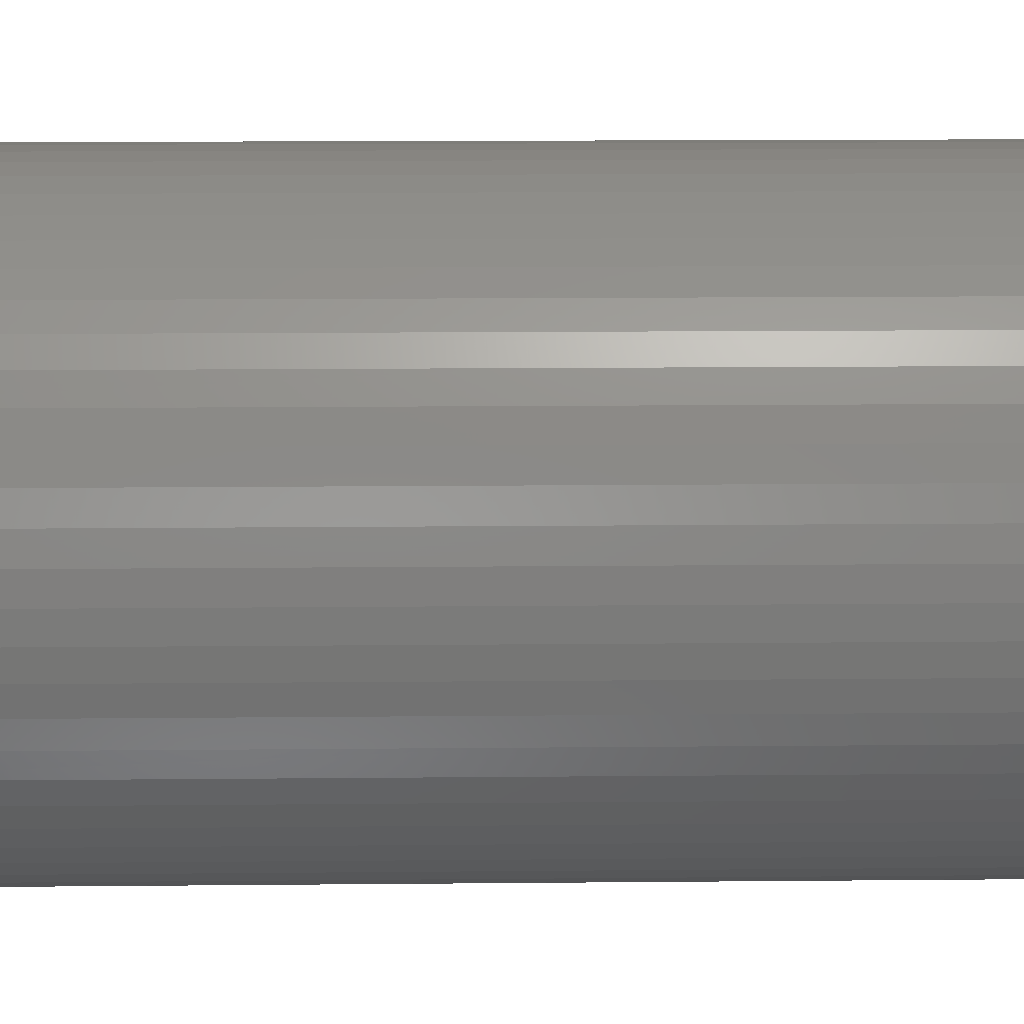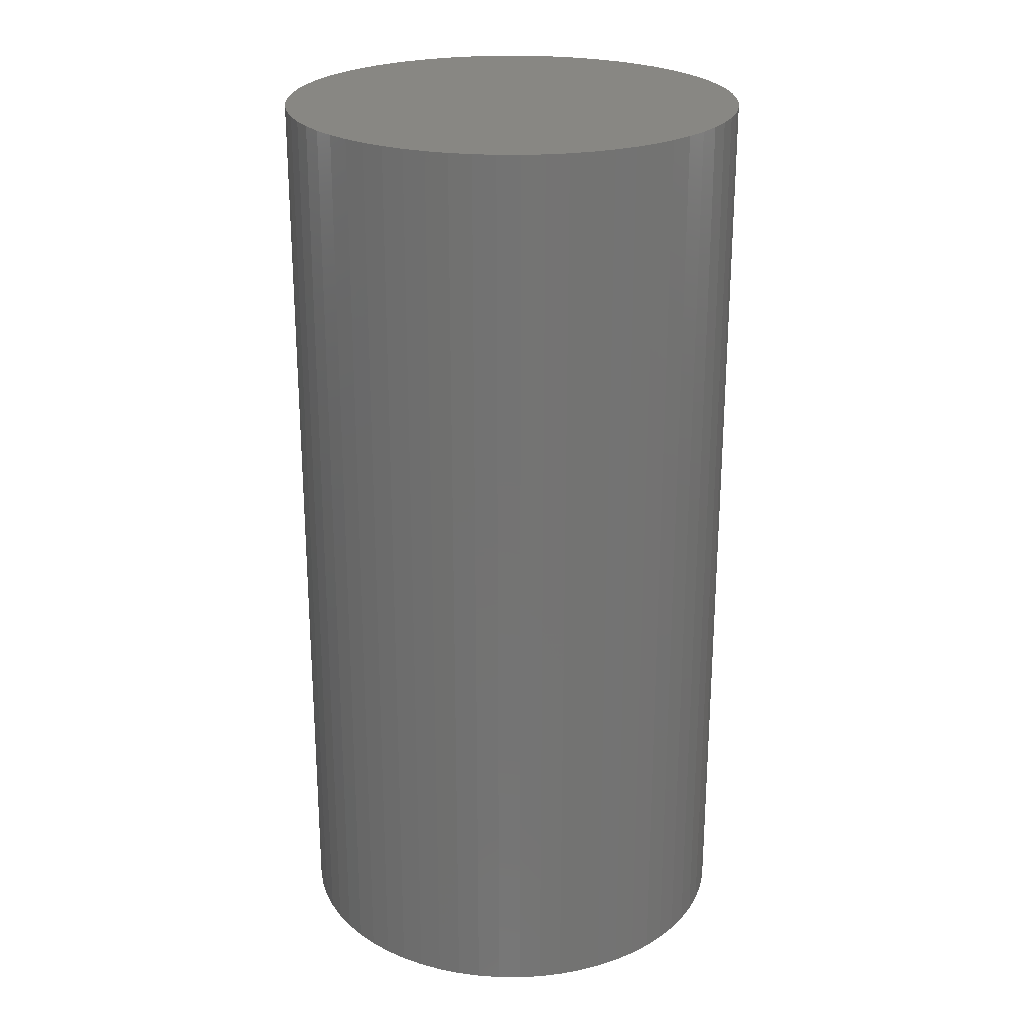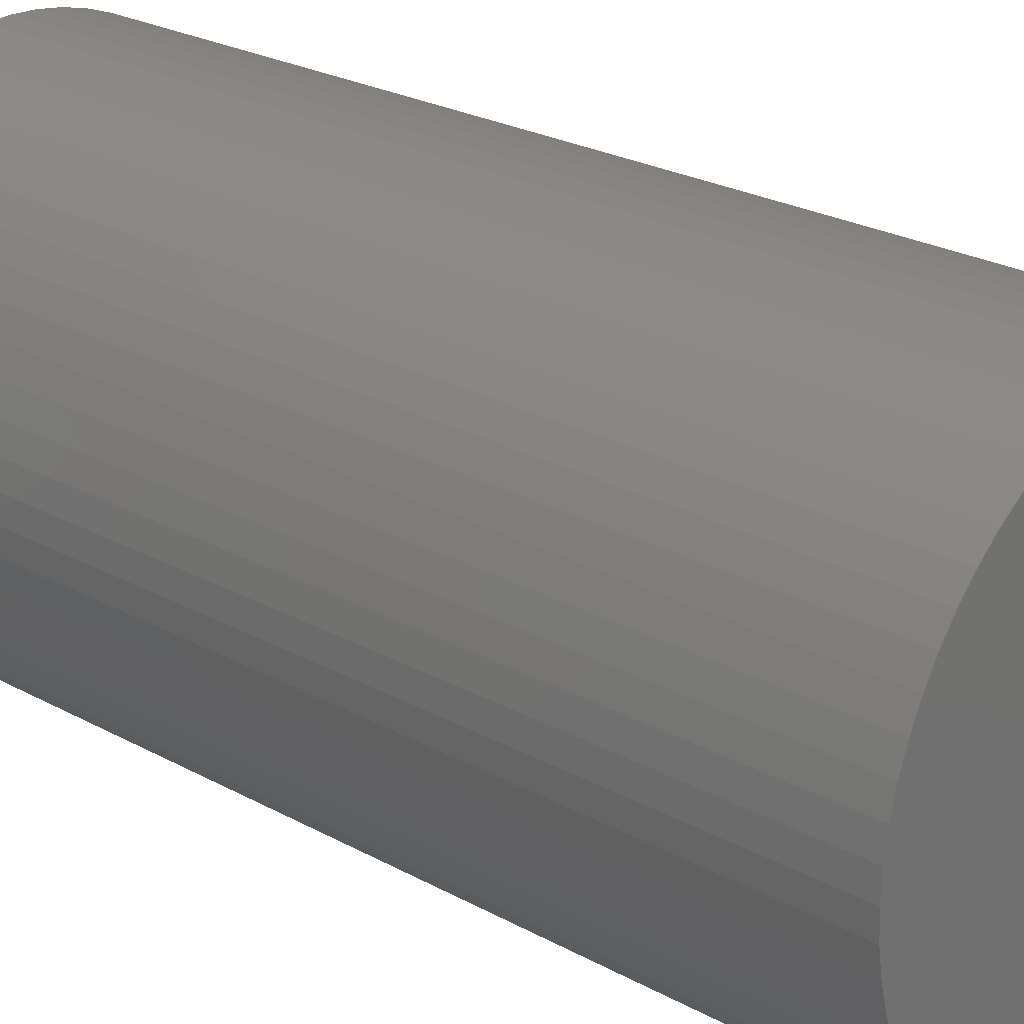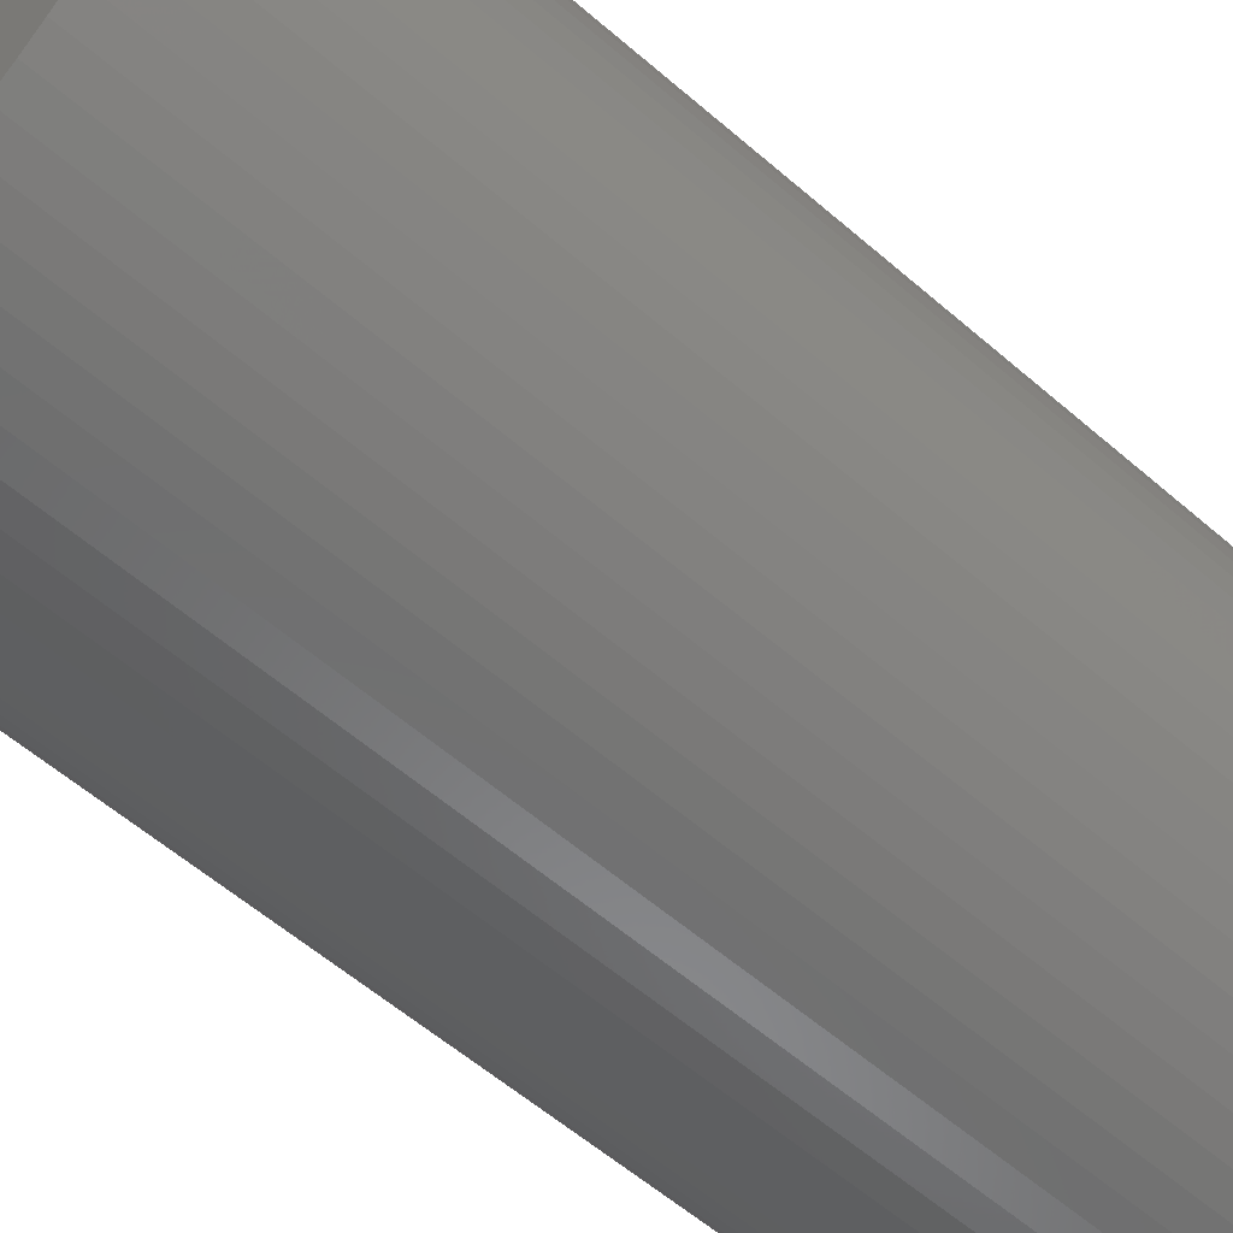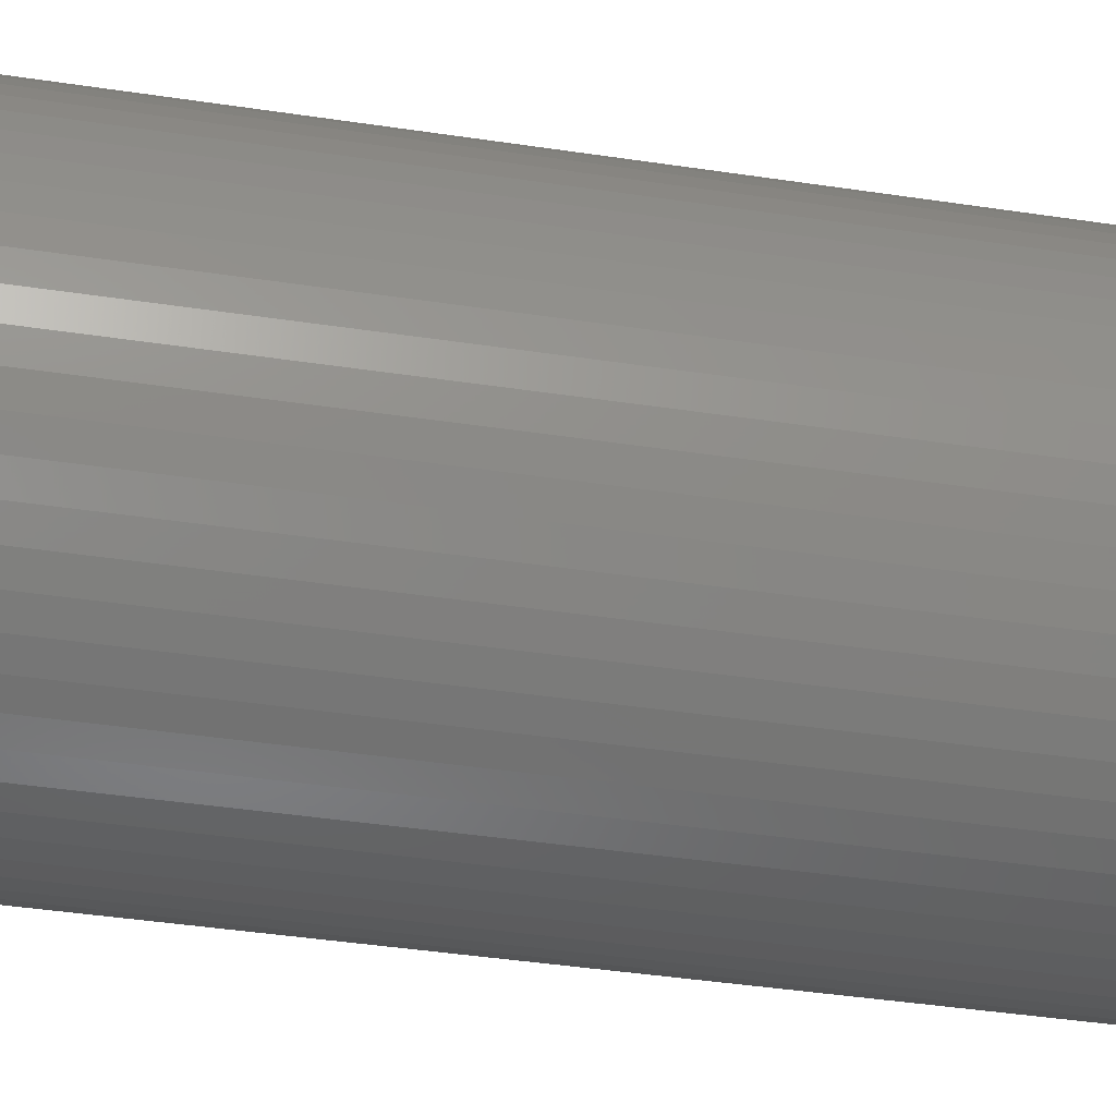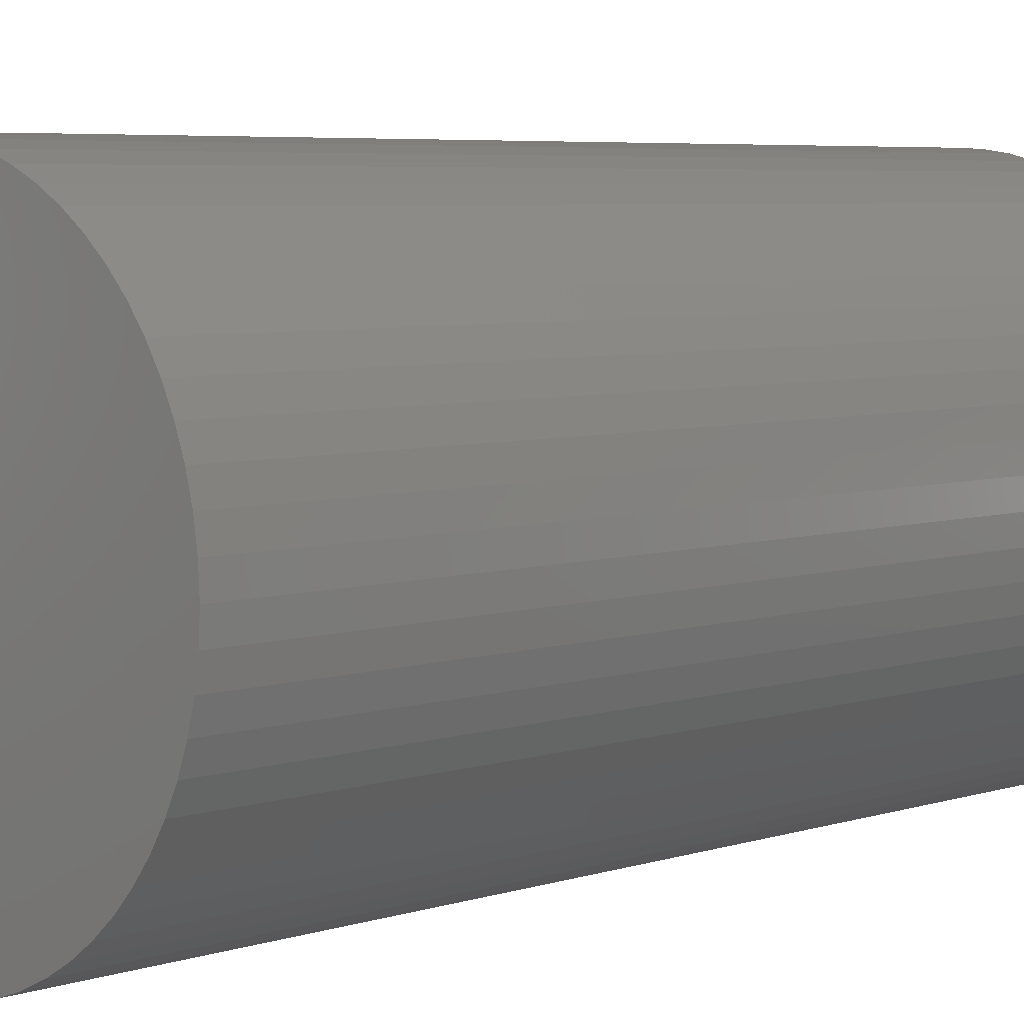
<metadata>
{"format":"stl","ext":"stl","renderer":"f3d","projection":"perspective","resolution":1024,"background":"white","views":[{"elev":13.2,"azim":-91.3,"up":"+Y"},{"elev":24.2,"azim":172.3,"up":"+Z"},{"elev":24.1,"azim":-47.4,"up":"+Y"},{"elev":-57.8,"azim":48.0,"up":"+Y"},{"elev":-43.4,"azim":80.0,"up":"+Y"},{"elev":5.2,"azim":43.6,"up":"+Y"}]}
</metadata>
<code>
# stl→obj: 160 verts, 384 faces
v 12.65 8.137 0
v 12.65 8.137 0.05
v 12.65 8.137 0.1
v 12.66 8.136 0.05
v 12.66 8.136 0
v 12.66 8.136 0.1
v 12.66 8.135 0.05
v 12.66 8.135 0
v 12.66 8.135 0.1
v 12.66 8.133 0.1
v 12.66 8.133 0.05
v 12.66 8.133 0
v 12.67 8.132 0.05
v 12.67 8.132 0
v 12.67 8.132 0.1
v 12.67 8.13 0.1
v 12.67 8.13 0.05
v 12.67 8.13 0
v 12.67 8.128 0.05
v 12.67 8.128 0
v 12.67 8.128 0.1
v 12.67 8.126 0.1
v 12.67 8.126 0.05
v 12.67 8.126 0
v 12.67 8.124 0.05
v 12.67 8.124 0
v 12.67 8.124 0.1
v 12.67 8.122 0.1
v 12.67 8.122 0.05
v 12.67 8.122 0
v 12.67 8.12 0.05
v 12.67 8.12 0
v 12.67 8.12 0.1
v 12.67 8.117 0.1
v 12.67 8.117 0.05
v 12.67 8.117 0
v 12.67 8.115 0.05
v 12.67 8.115 0
v 12.67 8.115 0.1
v 12.67 8.113 0.1
v 12.67 8.113 0.05
v 12.67 8.113 0
v 12.67 8.11 0.05
v 12.67 8.11 0
v 12.67 8.11 0.1
v 12.67 8.108 0.1
v 12.67 8.108 0.05
v 12.67 8.108 0
v 12.67 8.105 0.05
v 12.67 8.105 0
v 12.67 8.105 0.1
v 12.67 8.103 0.1
v 12.67 8.103 0.05
v 12.67 8.103 0
v 12.67 8.101 0.05
v 12.67 8.101 0
v 12.67 8.101 0.1
v 12.67 8.099 0.1
v 12.67 8.099 0.05
v 12.67 8.099 0
v 12.67 8.097 0.05
v 12.67 8.097 0
v 12.67 8.097 0.1
v 12.67 8.095 0.1
v 12.67 8.095 0.05
v 12.67 8.095 0
v 12.67 8.093 0.05
v 12.67 8.093 0
v 12.67 8.093 0.1
v 12.66 8.092 0.1
v 12.66 8.092 0.05
v 12.66 8.092 0
v 12.66 8.09 0.05
v 12.66 8.09 0
v 12.66 8.09 0.1
v 12.66 8.089 0.1
v 12.66 8.089 0.05
v 12.66 8.089 0
v 12.65 8.088 0.1
v 12.65 8.088 0.05
v 12.65 8.088 0
v 12.64 8.089 0.05
v 12.64 8.089 0
v 12.64 8.089 0.1
v 12.64 8.09 0.05
v 12.64 8.09 0
v 12.64 8.09 0.1
v 12.64 8.092 0.1
v 12.64 8.092 0.05
v 12.64 8.092 0
v 12.63 8.093 0.05
v 12.63 8.093 0
v 12.63 8.093 0.1
v 12.63 8.095 0.1
v 12.63 8.095 0.05
v 12.63 8.095 0
v 12.63 8.097 0.05
v 12.63 8.097 0
v 12.63 8.097 0.1
v 12.63 8.099 0.1
v 12.63 8.099 0.05
v 12.63 8.099 0
v 12.63 8.101 0.05
v 12.63 8.101 0
v 12.63 8.101 0.1
v 12.63 8.103 0.1
v 12.63 8.103 0.05
v 12.63 8.103 0
v 12.63 8.105 0.05
v 12.63 8.105 0
v 12.63 8.105 0.1
v 12.63 8.108 0.1
v 12.63 8.108 0.05
v 12.63 8.108 0
v 12.63 8.11 0.05
v 12.63 8.11 0
v 12.63 8.11 0.1
v 12.63 8.113 0.1
v 12.63 8.113 0.05
v 12.63 8.113 0
v 12.63 8.115 0.05
v 12.63 8.115 0
v 12.63 8.115 0.1
v 12.63 8.117 0.1
v 12.63 8.117 0.05
v 12.63 8.117 0
v 12.63 8.12 0.05
v 12.63 8.12 0
v 12.63 8.12 0.1
v 12.63 8.122 0.1
v 12.63 8.122 0.05
v 12.63 8.122 0
v 12.63 8.124 0.05
v 12.63 8.124 0
v 12.63 8.124 0.1
v 12.63 8.126 0.1
v 12.63 8.126 0.05
v 12.63 8.126 0
v 12.63 8.128 0.05
v 12.63 8.128 0
v 12.63 8.128 0.1
v 12.63 8.13 0.1
v 12.63 8.13 0.05
v 12.63 8.13 0
v 12.63 8.132 0.05
v 12.63 8.132 0
v 12.63 8.132 0.1
v 12.64 8.133 0.1
v 12.64 8.133 0.05
v 12.64 8.133 0
v 12.64 8.135 0.05
v 12.64 8.135 0
v 12.64 8.135 0.1
v 12.64 8.136 0.1
v 12.64 8.136 0.05
v 12.64 8.136 0
v 12.65 8.113 0.1
v 12.68 8.113 0.1
v 12.65 8.113 0
v 12.68 8.113 0
f 1 2 2
f 1 2 1
f 2 3 3
f 2 3 2
f 2 3 3
f 2 3 2
f 1 2 2
f 1 2 1
f 1 2 4
f 1 4 5
f 2 3 6
f 2 6 4
f 4 6 6
f 4 6 4
f 5 4 4
f 5 4 5
f 5 4 7
f 5 7 8
f 4 6 9
f 4 9 7
f 7 9 10
f 7 10 11
f 8 7 11
f 8 11 12
f 12 11 13
f 12 13 14
f 11 10 15
f 11 15 13
f 13 15 16
f 13 16 17
f 14 13 17
f 14 17 18
f 18 17 19
f 18 19 20
f 17 16 21
f 17 21 19
f 19 21 22
f 19 22 23
f 20 19 23
f 20 23 24
f 24 23 25
f 24 25 26
f 23 22 27
f 23 27 25
f 25 27 28
f 25 28 29
f 26 25 29
f 26 29 30
f 30 29 31
f 30 31 32
f 29 28 33
f 29 33 31
f 31 33 34
f 31 34 35
f 32 31 35
f 32 35 36
f 36 35 37
f 36 37 38
f 35 34 39
f 35 39 37
f 37 39 40
f 37 40 41
f 38 37 41
f 38 41 42
f 42 41 43
f 42 43 44
f 41 40 45
f 41 45 43
f 43 45 46
f 43 46 47
f 44 43 47
f 44 47 48
f 48 47 49
f 48 49 50
f 47 46 51
f 47 51 49
f 49 51 52
f 49 52 53
f 50 49 53
f 50 53 54
f 54 53 55
f 54 55 56
f 53 52 57
f 53 57 55
f 55 57 58
f 55 58 59
f 56 55 59
f 56 59 60
f 60 59 61
f 60 61 62
f 59 58 63
f 59 63 61
f 61 63 64
f 61 64 65
f 62 61 65
f 62 65 66
f 66 65 67
f 66 67 68
f 65 64 69
f 65 69 67
f 67 69 70
f 67 70 71
f 68 67 71
f 68 71 72
f 72 71 73
f 72 73 74
f 71 70 75
f 71 75 73
f 73 75 76
f 73 76 77
f 74 73 77
f 74 77 78
f 78 77 77
f 78 77 78
f 77 76 76
f 77 76 77
f 77 76 79
f 77 79 80
f 78 77 80
f 78 80 81
f 81 80 80
f 81 80 81
f 80 79 79
f 80 79 80
f 80 79 79
f 80 79 80
f 81 80 80
f 81 80 81
f 81 80 80
f 81 80 81
f 80 79 79
f 80 79 80
f 80 79 79
f 80 79 80
f 81 80 80
f 81 80 81
f 81 80 82
f 81 82 83
f 80 79 84
f 80 84 82
f 82 84 84
f 82 84 82
f 83 82 82
f 83 82 83
f 83 82 85
f 83 85 86
f 82 84 87
f 82 87 85
f 85 87 88
f 85 88 89
f 86 85 89
f 86 89 90
f 90 89 91
f 90 91 92
f 89 88 93
f 89 93 91
f 91 93 94
f 91 94 95
f 92 91 95
f 92 95 96
f 96 95 97
f 96 97 98
f 95 94 99
f 95 99 97
f 97 99 100
f 97 100 101
f 98 97 101
f 98 101 102
f 102 101 103
f 102 103 104
f 101 100 105
f 101 105 103
f 103 105 106
f 103 106 107
f 104 103 107
f 104 107 108
f 108 107 109
f 108 109 110
f 107 106 111
f 107 111 109
f 109 111 112
f 109 112 113
f 110 109 113
f 110 113 114
f 114 113 115
f 114 115 116
f 113 112 117
f 113 117 115
f 115 117 118
f 115 118 119
f 116 115 119
f 116 119 120
f 120 119 121
f 120 121 122
f 119 118 123
f 119 123 121
f 121 123 124
f 121 124 125
f 122 121 125
f 122 125 126
f 126 125 127
f 126 127 128
f 125 124 129
f 125 129 127
f 127 129 130
f 127 130 131
f 128 127 131
f 128 131 132
f 132 131 133
f 132 133 134
f 131 130 135
f 131 135 133
f 133 135 136
f 133 136 137
f 134 133 137
f 134 137 138
f 138 137 139
f 138 139 140
f 137 136 141
f 137 141 139
f 139 141 142
f 139 142 143
f 140 139 143
f 140 143 144
f 144 143 145
f 144 145 146
f 143 142 147
f 143 147 145
f 145 147 148
f 145 148 149
f 146 145 149
f 146 149 150
f 150 149 151
f 150 151 152
f 149 148 153
f 149 153 151
f 151 153 154
f 151 154 155
f 152 151 155
f 152 155 156
f 3 3 157
f 3 157 6
f 3 3 157
f 3 157 3
f 3 154 157
f 3 157 3
f 154 153 157
f 154 157 154
f 148 147 157
f 148 157 153
f 142 141 157
f 142 157 147
f 136 135 157
f 136 157 141
f 130 129 157
f 130 157 135
f 124 123 157
f 124 157 129
f 118 117 157
f 118 157 123
f 112 111 157
f 112 157 117
f 106 105 157
f 106 157 111
f 100 99 157
f 100 157 105
f 94 93 157
f 94 157 99
f 88 87 157
f 88 157 93
f 84 84 157
f 84 157 87
f 79 79 157
f 79 157 84
f 79 79 157
f 79 157 79
f 79 76 157
f 79 157 79
f 76 75 157
f 76 157 76
f 70 69 157
f 70 157 75
f 64 63 157
f 64 157 69
f 58 57 157
f 58 157 63
f 52 51 157
f 52 157 57
f 46 45 157
f 46 157 51
f 158 39 157
f 158 157 45
f 34 33 157
f 34 157 39
f 28 27 157
f 28 157 33
f 22 21 157
f 22 157 27
f 16 15 157
f 16 157 21
f 10 9 157
f 10 157 15
f 6 6 157
f 6 157 9
f 156 155 155
f 156 155 156
f 155 154 154
f 155 154 155
f 155 154 3
f 155 3 2
f 156 155 2
f 156 2 1
f 1 2 2
f 1 2 1
f 2 3 3
f 2 3 2
f 2 3 3
f 2 3 2
f 1 2 2
f 1 2 1
f 1 1 159
f 1 159 1
f 1 5 159
f 1 159 1
f 5 8 159
f 5 159 5
f 12 14 159
f 12 159 8
f 18 20 159
f 18 159 14
f 24 26 159
f 24 159 20
f 30 32 159
f 30 159 26
f 36 38 159
f 36 159 32
f 160 44 159
f 160 159 38
f 48 50 159
f 48 159 44
f 54 56 159
f 54 159 50
f 60 62 159
f 60 159 56
f 66 68 159
f 66 159 62
f 72 74 159
f 72 159 68
f 78 78 159
f 78 159 74
f 81 81 159
f 81 159 78
f 81 81 159
f 81 159 81
f 81 83 159
f 81 159 81
f 83 86 159
f 83 159 83
f 90 92 159
f 90 159 86
f 96 98 159
f 96 159 92
f 102 104 159
f 102 159 98
f 108 110 159
f 108 159 104
f 114 116 159
f 114 159 110
f 120 122 159
f 120 159 116
f 126 128 159
f 126 159 122
f 132 134 159
f 132 159 128
f 138 140 159
f 138 159 134
f 144 146 159
f 144 159 140
f 150 152 159
f 150 159 146
f 156 156 159
f 156 159 152
f 1 1 159
f 1 159 156

</code>
